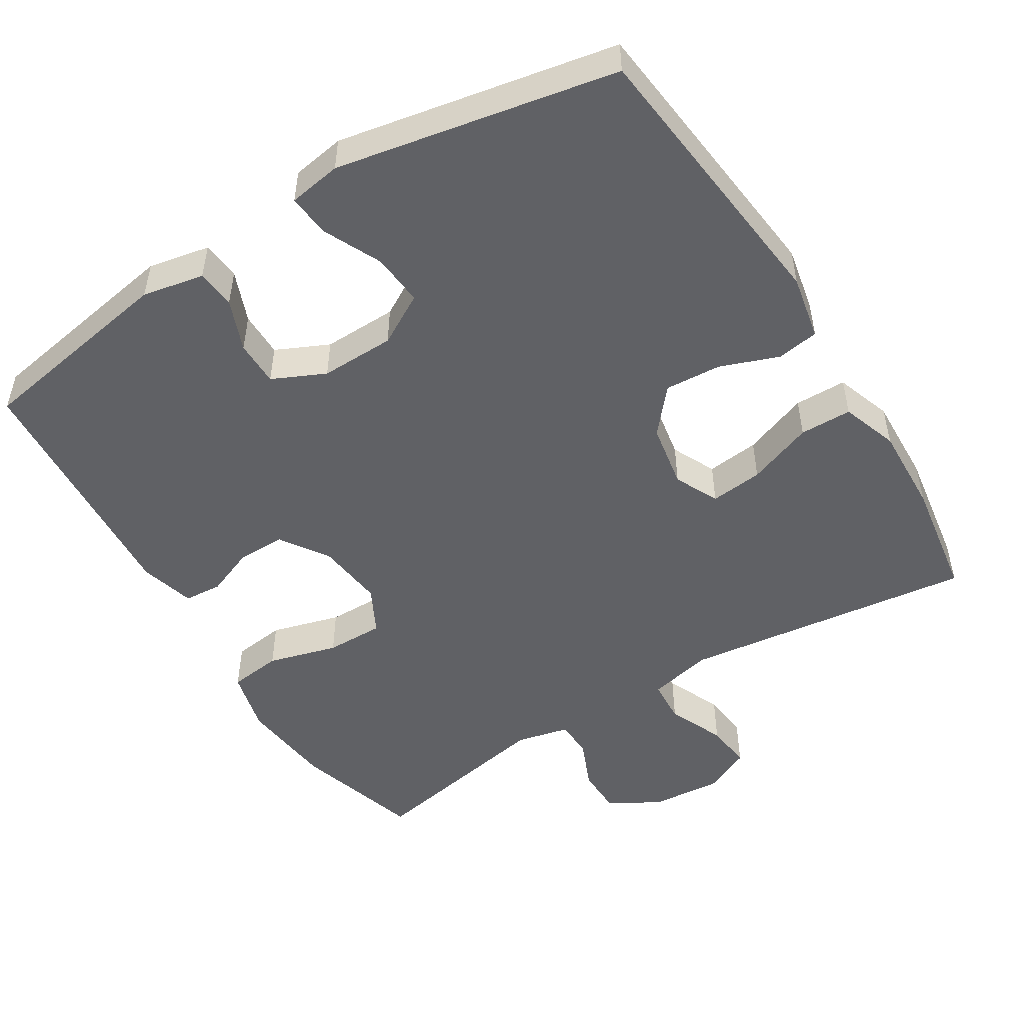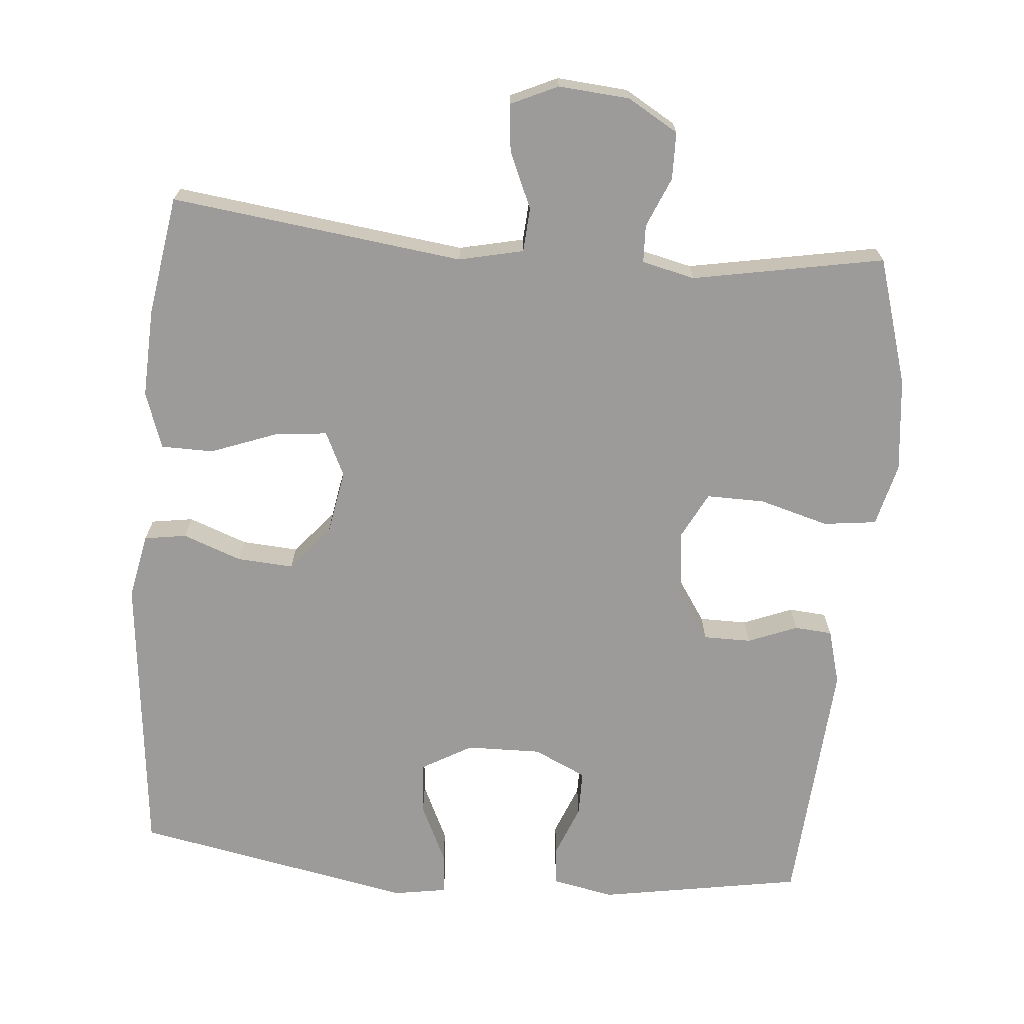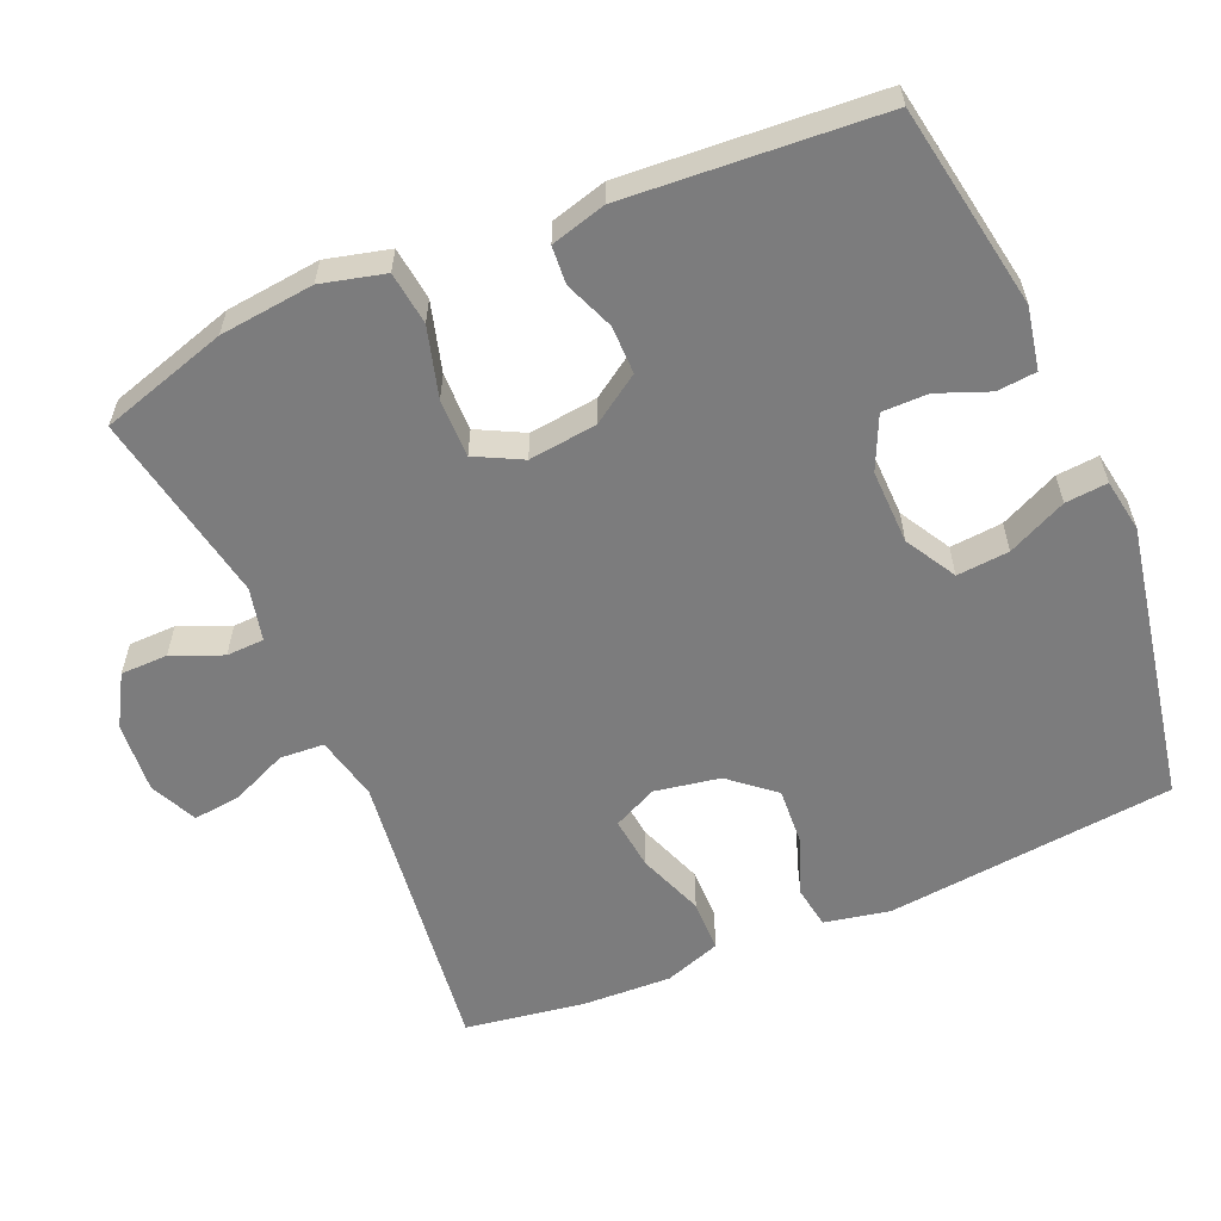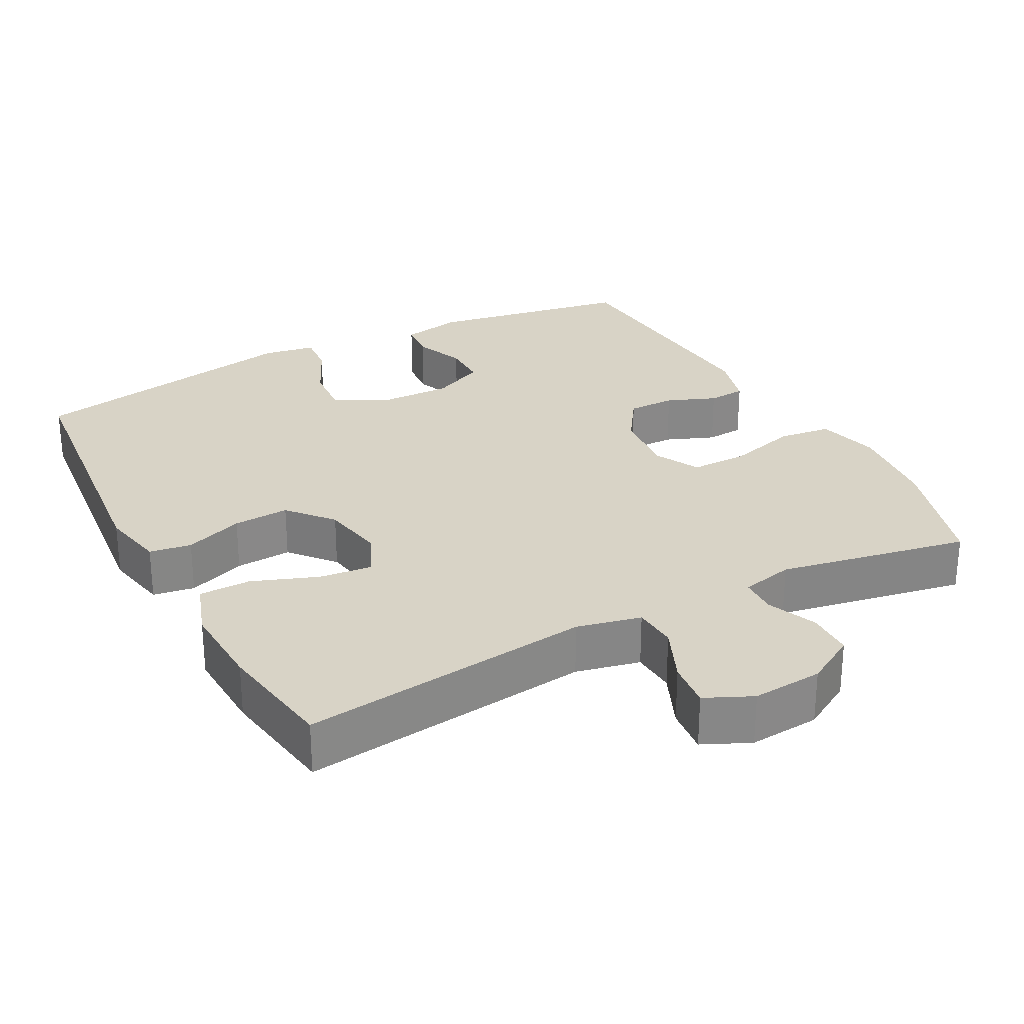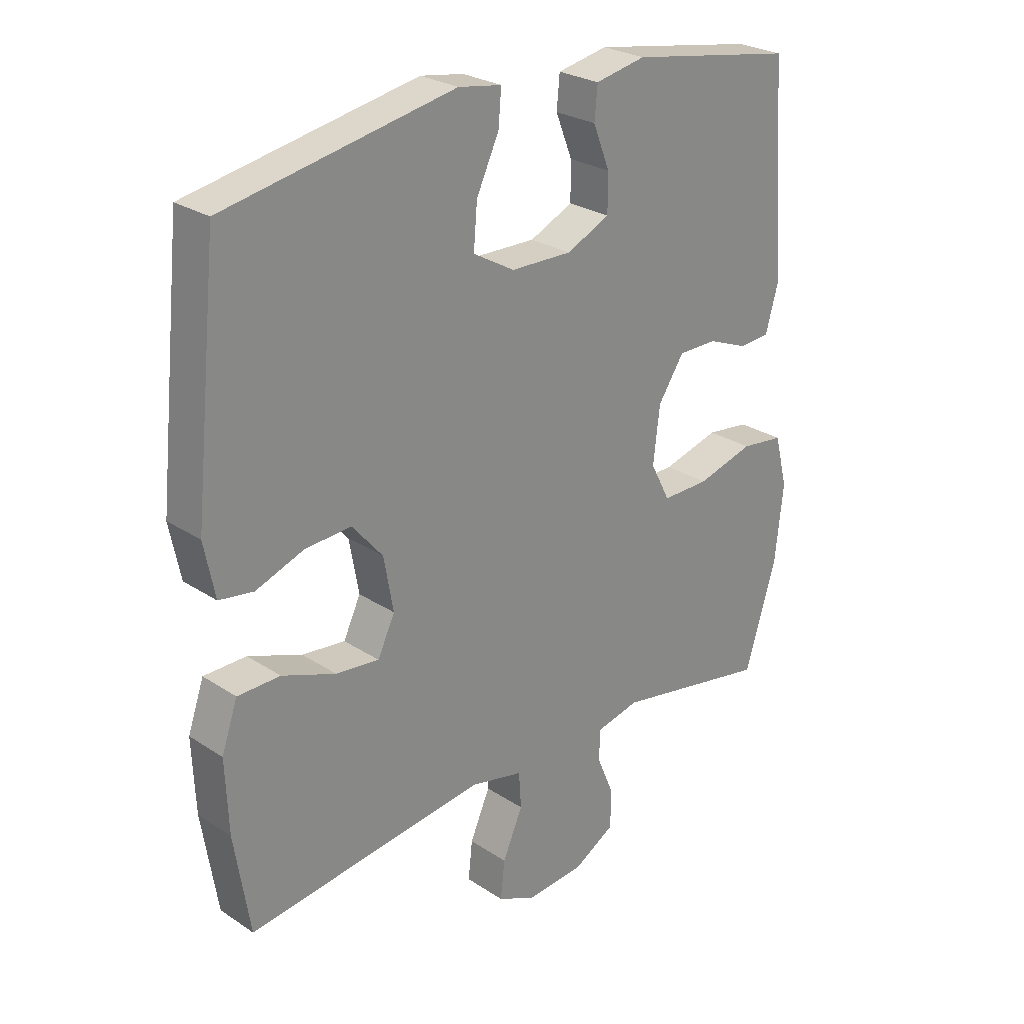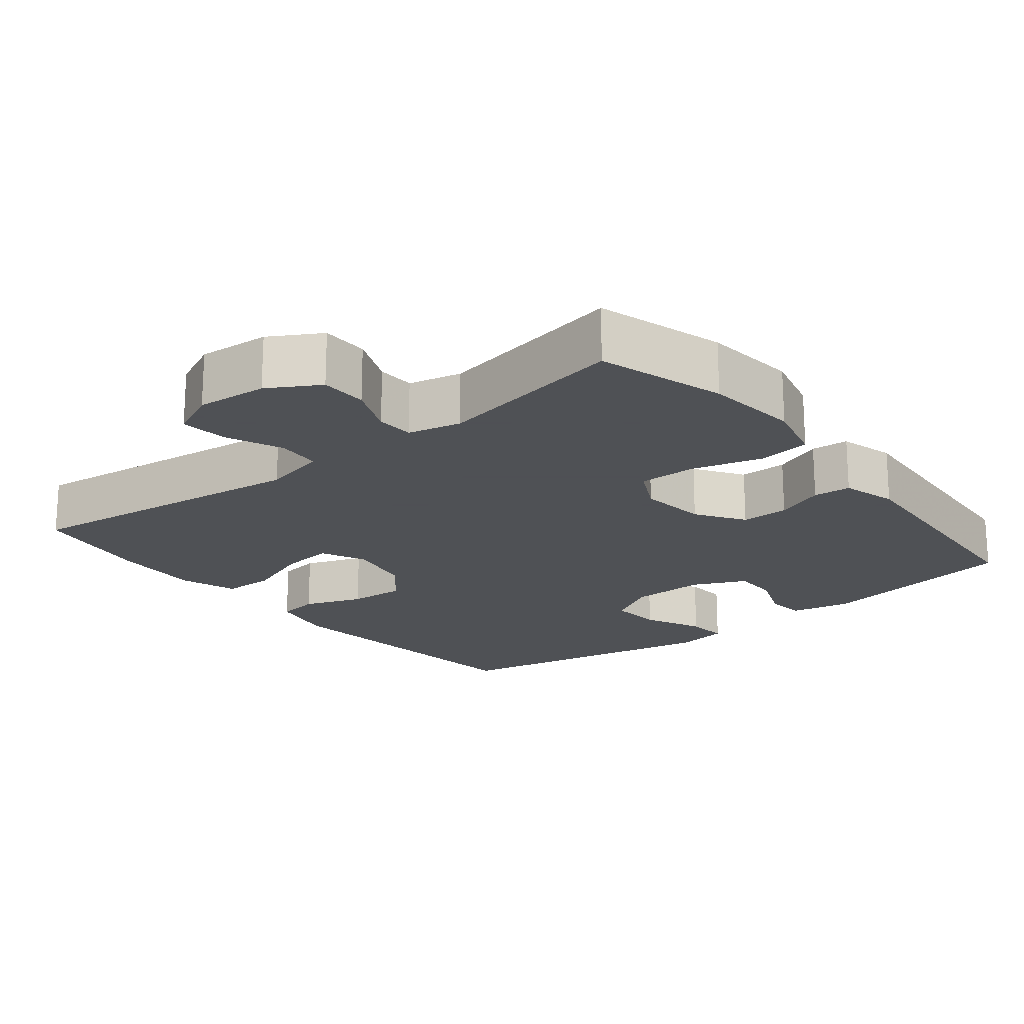
<metadata>
{"format":"obj","ext":"obj","renderer":"f3d","projection":"perspective","resolution":1024,"background":"white","views":[{"elev":-50.3,"azim":31.8,"up":"+Y"},{"elev":-69.7,"azim":175.0,"up":"+Y"},{"elev":-58.8,"azim":-66.7,"up":"+Y"},{"elev":27.9,"azim":152.0,"up":"+Y"},{"elev":26.3,"azim":136.0,"up":"+Z"},{"elev":-19.5,"azim":-141.3,"up":"+Y"}]}
</metadata>
<code>
v -0.5 0.07 -0.5
v -0.553 0.07 -0.325
v -0.567 0.07 -0.195
v -0.545 0.07 -0.108
v -0.472 0.07 -0.099
v -0.376 0.07 -0.126
v -0.296 0.07 -0.127
v -0.263 0.07 -0.063
v -0.274 0.07 0.031
v -0.318 0.07 0.097
v -0.384 0.07 0.097
v -0.452 0.07 0.07
v -0.504 0.07 0.074
v -0.525 0.07 0.15
v -0.5 0.07 0.5
v -0.219 0.07 0.548
v -0.134 0.07 0.531
v -0.129 0.07 0.477
v -0.157 0.07 0.406
v -0.157 0.07 0.343
v -0.084 0.07 0.309
v 0.019 0.07 0.311
v 0.089 0.07 0.351
v 0.083 0.07 0.423
v 0.045 0.07 0.504
v 0.04 0.07 0.562
v 0.113 0.07 0.574
v 0.5 0.07 0.5
v 0.542 0.07 0.101
v 0.524 0.07 0.011
v 0.466 0.07 0.002
v 0.385 0.07 0.032
v 0.307 0.07 0.037
v 0.255 0.07 -0.024
v 0.239 0.07 -0.114
v 0.268 0.07 -0.175
v 0.341 0.07 -0.167
v 0.432 0.07 -0.133
v 0.504 0.07 -0.134
v 0.531 0.07 -0.212
v 0.526 0.07 -0.334
v 0.5 0.07 -0.5
v 0.096 0.07 -0.449
v 0.007 0.07 -0.469
v 0.003 0.07 -0.53
v 0.037 0.07 -0.608
v 0.044 0.07 -0.673
v -0.021 0.07 -0.703
v -0.119 0.07 -0.695
v -0.189 0.07 -0.654
v -0.19 0.07 -0.589
v -0.161 0.07 -0.52
v -0.163 0.07 -0.468
v -0.236 0.07 -0.451
v -0.5 0 -0.5
v -0.553 0 -0.325
v -0.567 0 -0.195
v -0.545 0 -0.108
v -0.472 0 -0.099
v -0.376 0 -0.126
v -0.296 0 -0.127
v -0.263 0 -0.063
v -0.274 0 0.031
v -0.318 0 0.097
v -0.384 0 0.097
v -0.452 0 0.07
v -0.504 0 0.074
v -0.525 0 0.15
v -0.5 0 0.5
v -0.219 0 0.548
v -0.134 0 0.531
v -0.129 0 0.477
v -0.157 0 0.406
v -0.157 0 0.343
v -0.084 0 0.309
v 0.019 0 0.311
v 0.089 0 0.351
v 0.083 0 0.423
v 0.045 0 0.504
v 0.04 0 0.562
v 0.113 0 0.574
v 0.5 0 0.5
v 0.542 0 0.101
v 0.524 0 0.011
v 0.466 0 0.002
v 0.385 0 0.032
v 0.307 0 0.037
v 0.255 0 -0.024
v 0.239 0 -0.114
v 0.268 0 -0.175
v 0.341 0 -0.167
v 0.432 0 -0.133
v 0.504 0 -0.134
v 0.531 0 -0.212
v 0.526 0 -0.334
v 0.5 0 -0.5
v 0.096 0 -0.449
v 0.007 0 -0.469
v 0.003 0 -0.53
v 0.037 0 -0.608
v 0.044 0 -0.673
v -0.021 0 -0.703
v -0.119 0 -0.695
v -0.189 0 -0.654
v -0.19 0 -0.589
v -0.161 0 -0.52
v -0.163 0 -0.468
v -0.236 0 -0.451
f 49 50 51 52
f 49 52 53
f 48 49 53
f 45 46 47 48
f 44 45 48 53
f 43 44 53 54
f 41 42 43
f 40 41 43 54
f 37 38 39 40
f 36 37 40 54
f 29 30 31 32
f 29 32 33
f 28 29 33
f 27 28 33 34
f 24 25 26 27
f 23 24 27 34
f 16 17 18 19
f 16 19 20
f 15 16 20
f 14 15 20 21
f 11 12 13 14
f 10 11 14 21
f 3 4 5 6
f 3 6 7
f 2 3 7
f 1 2 7
f 35 36 54 1
f 22 23 34 35
f 9 10 21 22
f 8 9 22 35
f 7 8 35
f 1 7 35
f 106 105 104 103
f 107 106 103
f 107 103 102
f 102 101 100 99
f 107 102 99 98
f 108 107 98 97
f 97 96 95
f 108 97 95 94
f 94 93 92 91
f 108 94 91 90
f 86 85 84 83
f 87 86 83
f 87 83 82
f 88 87 82 81
f 81 80 79 78
f 88 81 78 77
f 73 72 71 70
f 74 73 70
f 74 70 69
f 75 74 69 68
f 68 67 66 65
f 75 68 65 64
f 60 59 58 57
f 61 60 57
f 61 57 56
f 61 56 55
f 55 108 90 89
f 89 88 77 76
f 76 75 64 63
f 89 76 63 62
f 89 62 61
f 89 61 55
f 1 55 56 2
f 2 56 57 3
f 3 57 58 4
f 4 58 59 5
f 5 59 60 6
f 6 60 61 7
f 7 61 62 8
f 8 62 63 9
f 9 63 64 10
f 10 64 65 11
f 11 65 66 12
f 12 66 67 13
f 13 67 68 14
f 14 68 69 15
f 15 69 70 16
f 16 70 71 17
f 17 71 72 18
f 18 72 73 19
f 19 73 74 20
f 20 74 75 21
f 21 75 76 22
f 22 76 77 23
f 23 77 78 24
f 24 78 79 25
f 25 79 80 26
f 26 80 81 27
f 27 81 82 28
f 28 82 83 29
f 29 83 84 30
f 30 84 85 31
f 31 85 86 32
f 32 86 87 33
f 33 87 88 34
f 34 88 89 35
f 35 89 90 36
f 36 90 91 37
f 37 91 92 38
f 38 92 93 39
f 39 93 94 40
f 40 94 95 41
f 41 95 96 42
f 42 96 97 43
f 43 97 98 44
f 44 98 99 45
f 45 99 100 46
f 46 100 101 47
f 47 101 102 48
f 48 102 103 49
f 49 103 104 50
f 50 104 105 51
f 51 105 106 52
f 52 106 107 53
f 53 107 108 54
f 54 108 55 1

</code>
